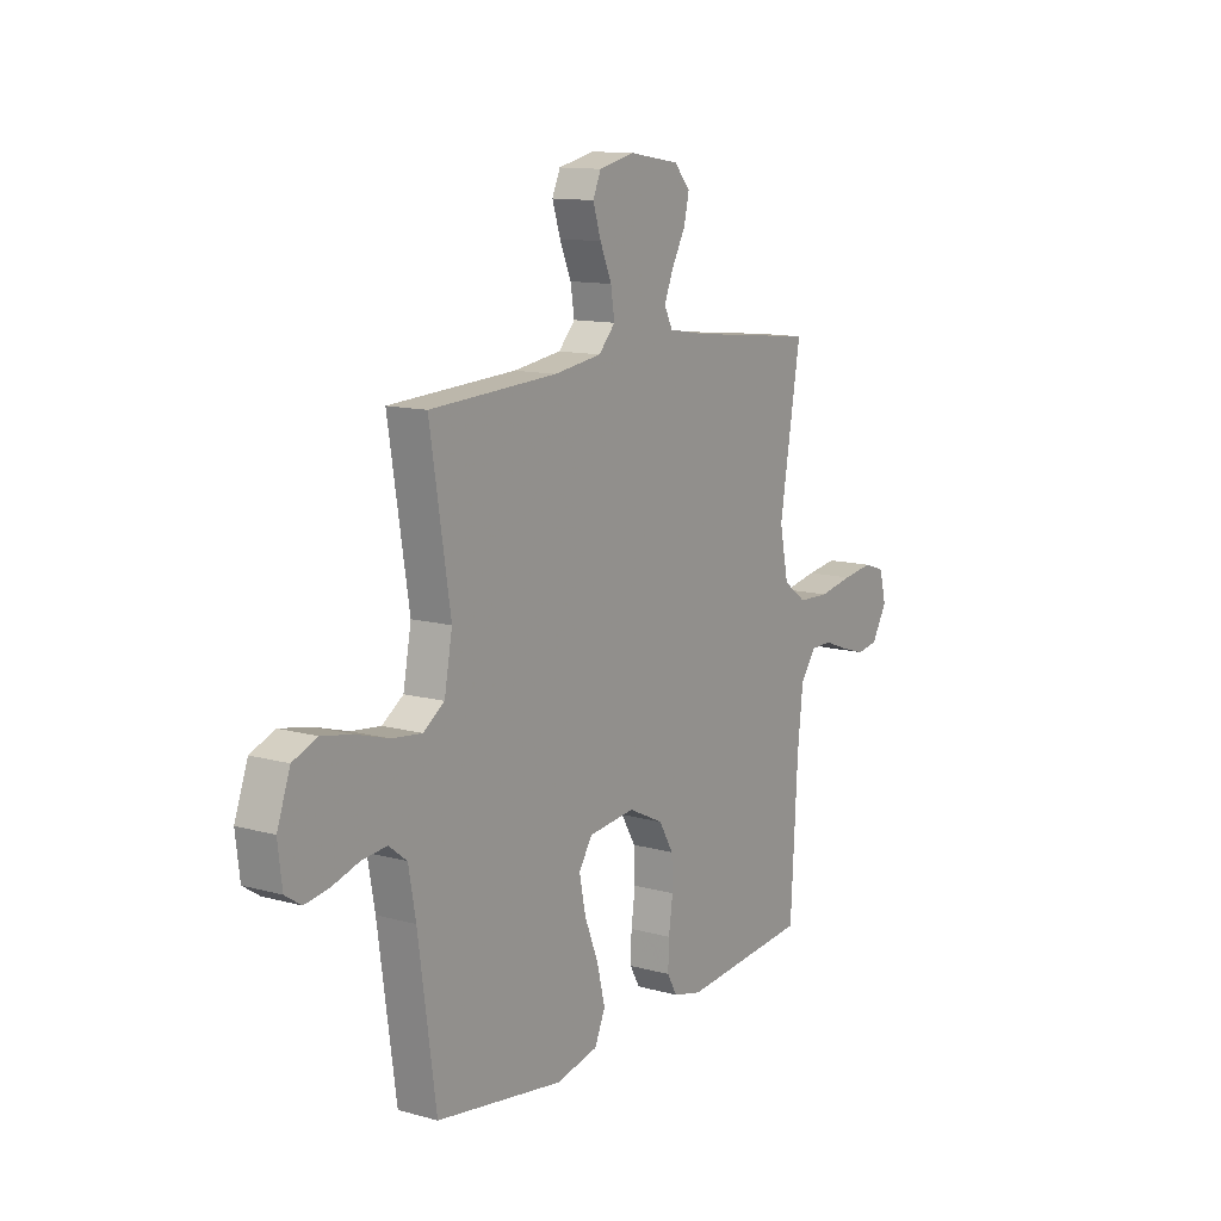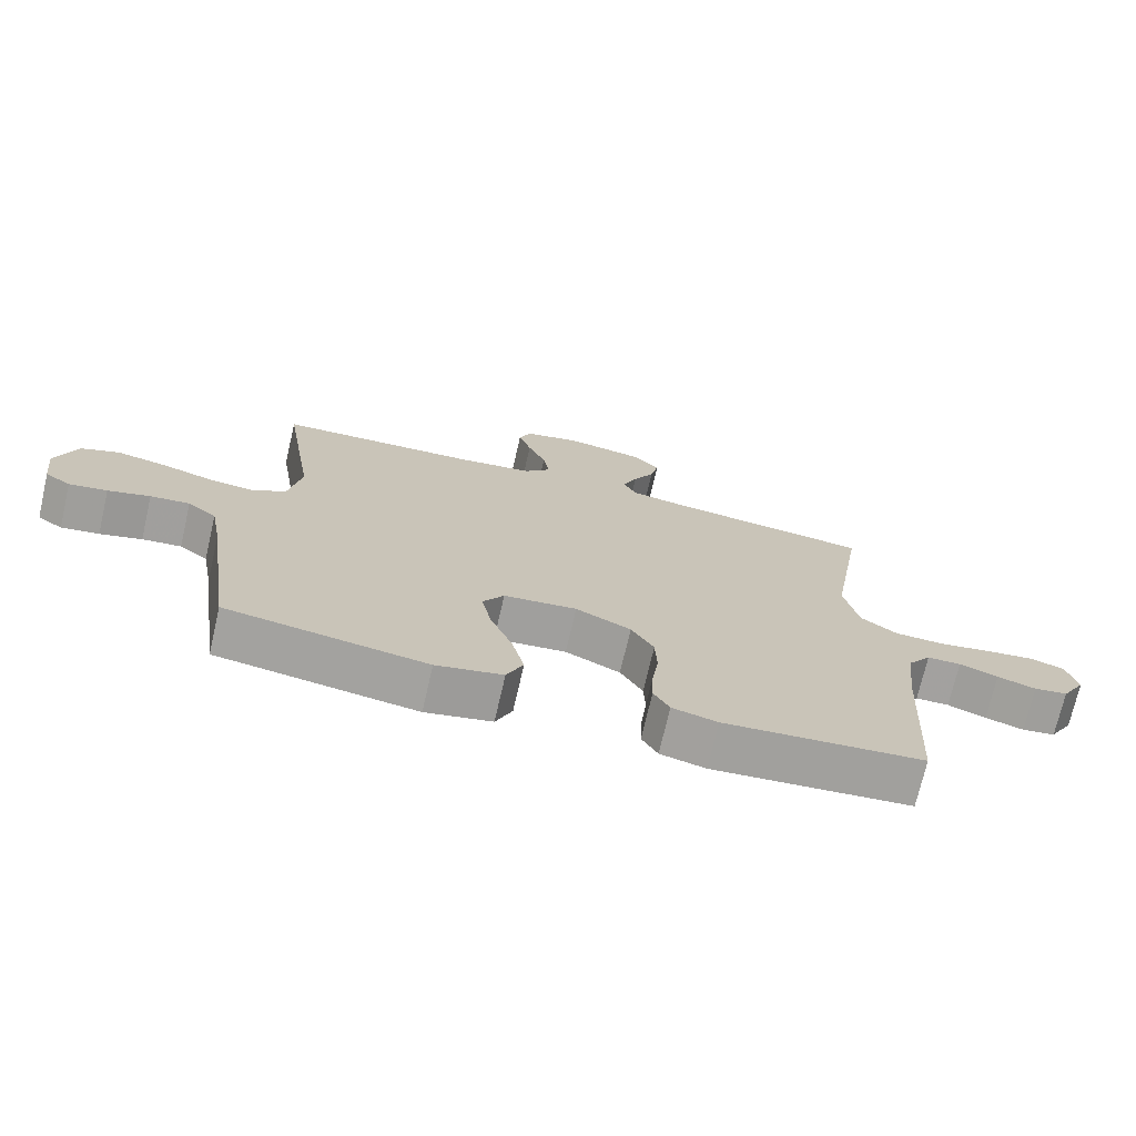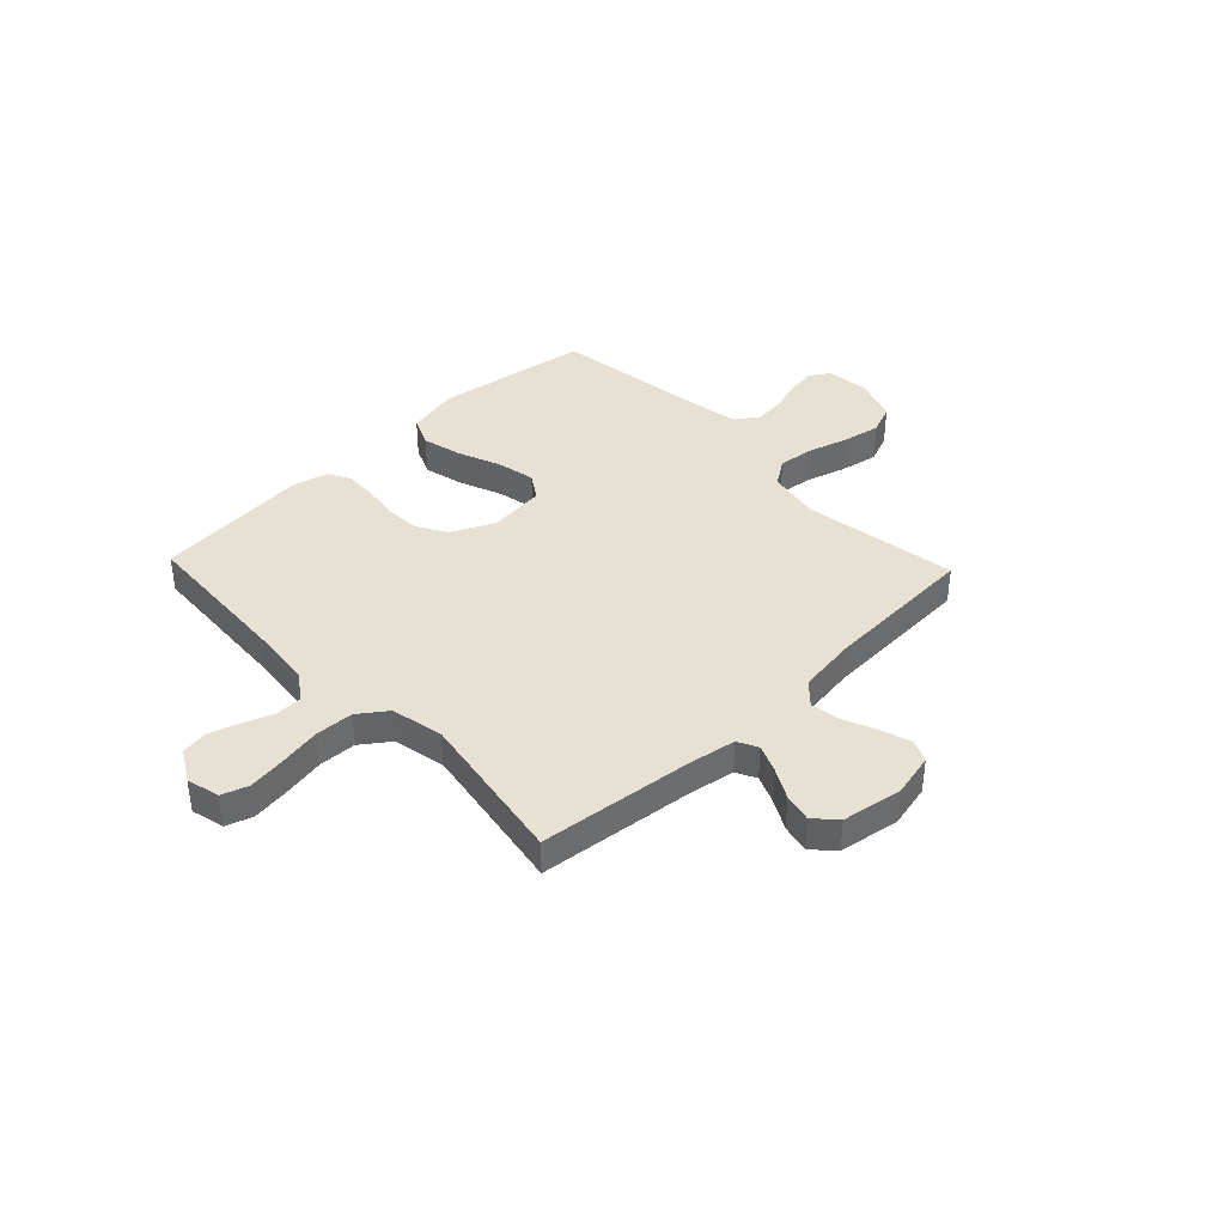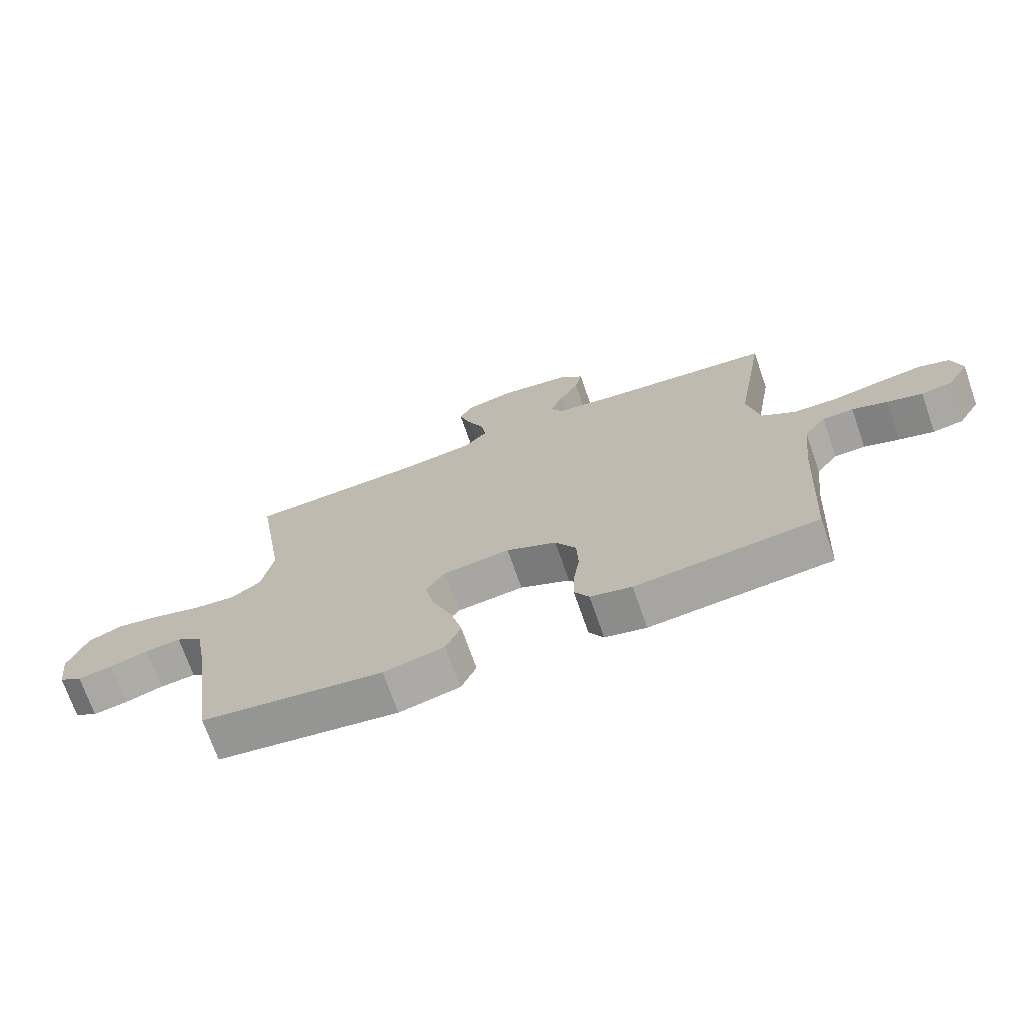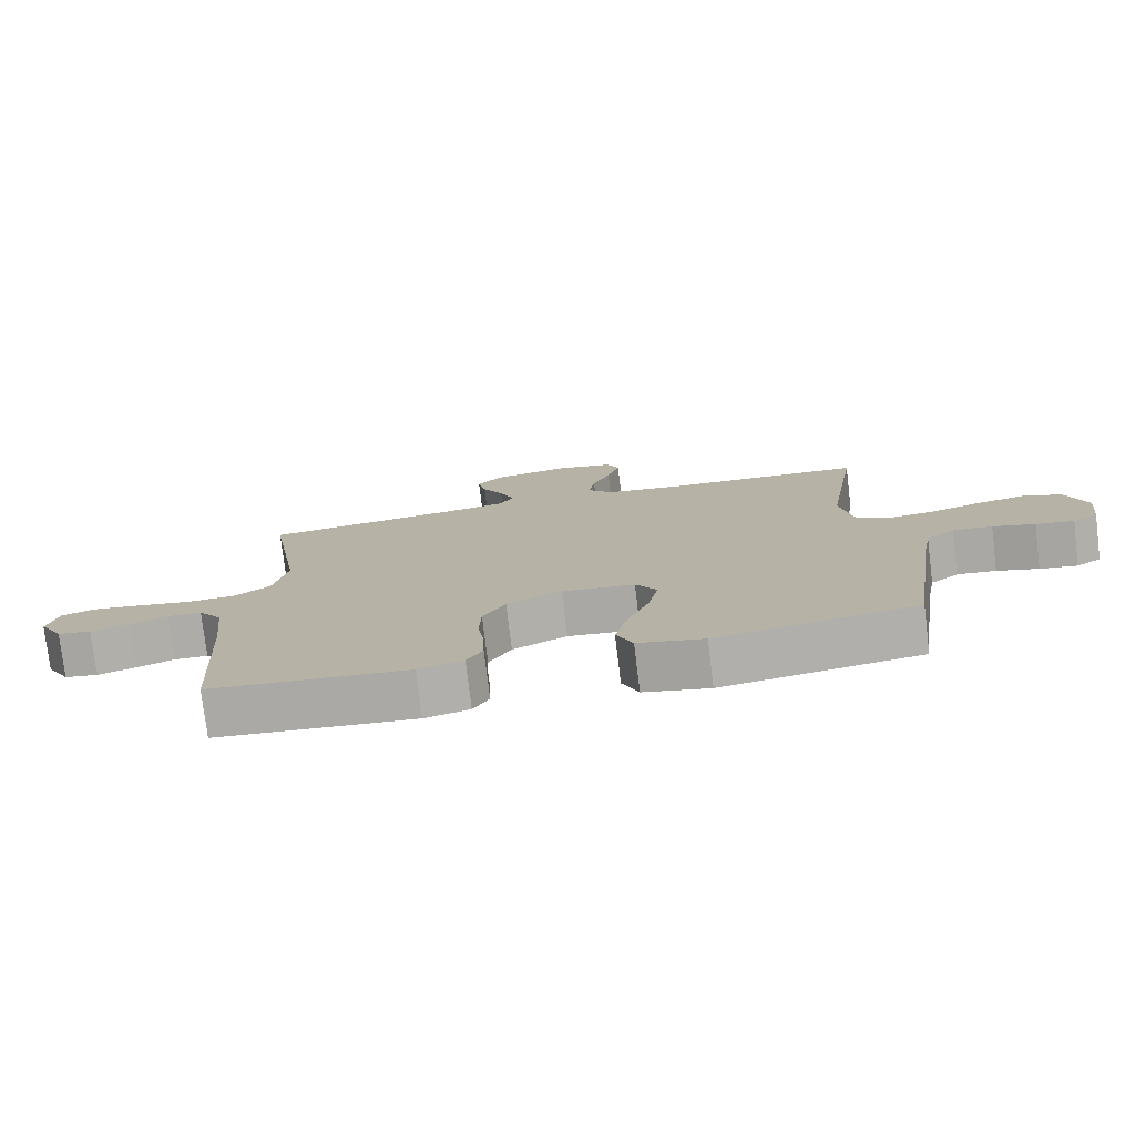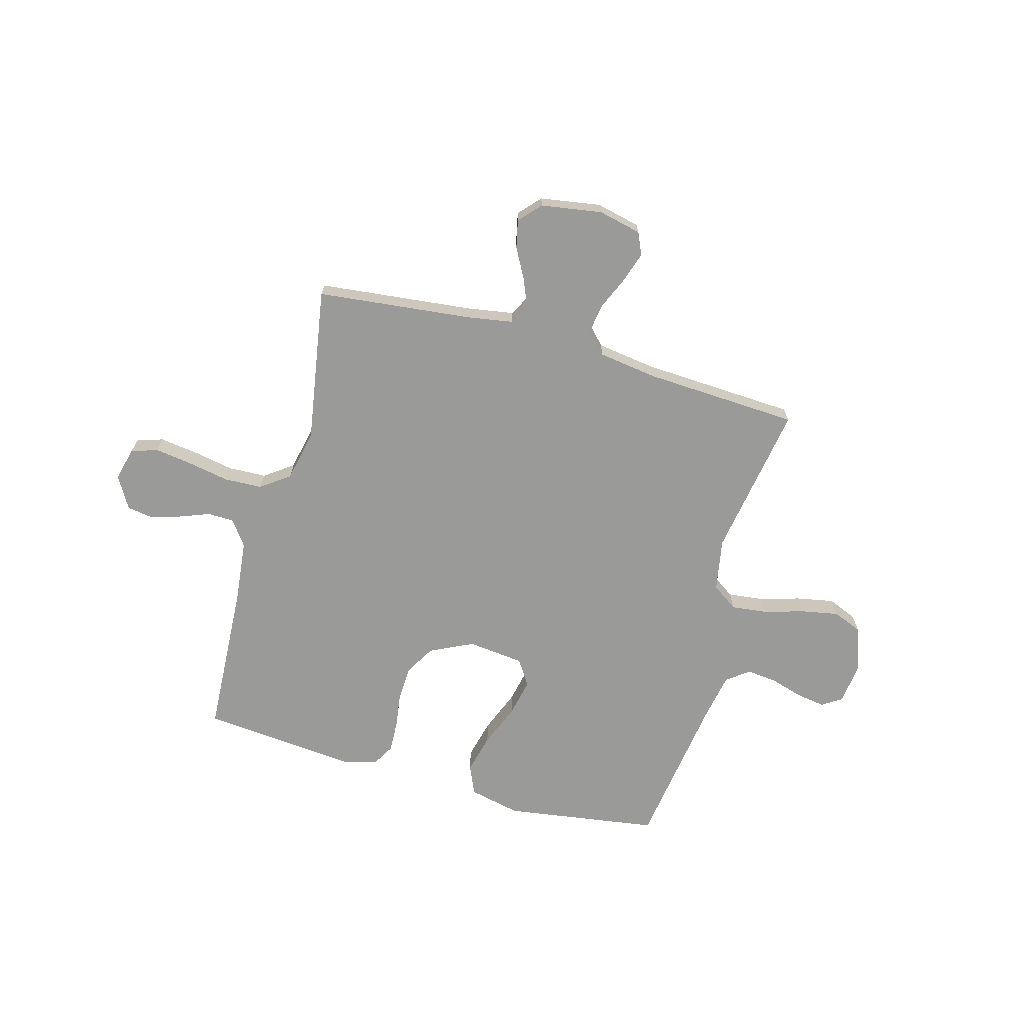
<metadata>
{"format":"obj","ext":"obj","renderer":"f3d","projection":"perspective","resolution":1024,"background":"white","views":[{"elev":12.3,"azim":123.1,"up":"+Z"},{"elev":-72.4,"azim":167.0,"up":"+Z"},{"elev":39.4,"azim":-43.6,"up":"+Y"},{"elev":-71.7,"azim":-160.8,"up":"+Z"},{"elev":-77.0,"azim":6.9,"up":"+Z"},{"elev":-69.2,"azim":-15.6,"up":"+Y"}]}
</metadata>
<code>
v -0.5 0.07 0.5
v -0.2 0.07 0.533
v -0.11 0.07 0.548
v -0.09 0.07 0.587
v -0.112 0.07 0.64
v -0.144 0.07 0.699
v -0.156 0.07 0.753
v -0.118 0.07 0.795
v 0 0.07 0.814
v 0.084 0.07 0.795
v 0.103 0.07 0.752
v 0.084 0.07 0.693
v 0.057 0.07 0.63
v 0.048 0.07 0.573
v 0.087 0.07 0.531
v 0.2 0.07 0.515
v 0.5 0.07 0.5
v 0.452 0.07 0.2
v 0.471 0.07 0.098
v 0.521 0.07 0.064
v 0.591 0.07 0.072
v 0.668 0.07 0.095
v 0.741 0.07 0.109
v 0.798 0.07 0.086
v 0.829 0.07 0
v 0.819 0.07 -0.082
v 0.781 0.07 -0.107
v 0.724 0.07 -0.098
v 0.661 0.07 -0.079
v 0.602 0.07 -0.073
v 0.559 0.07 -0.106
v 0.542 0.07 -0.2
v 0.5 0.07 -0.5
v 0.2 0.07 -0.545
v 0.1 0.07 -0.523
v 0.075 0.07 -0.466
v 0.094 0.07 -0.389
v 0.127 0.07 -0.306
v 0.142 0.07 -0.233
v 0.11 0.07 -0.184
v 0 0.07 -0.172
v -0.083 0.07 -0.212
v -0.117 0.07 -0.27
v -0.12 0.07 -0.338
v -0.11 0.07 -0.407
v -0.108 0.07 -0.468
v -0.132 0.07 -0.51
v -0.2 0.07 -0.527
v -0.5 0.07 -0.5
v -0.517 0.07 -0.2
v -0.53 0.07 -0.08
v -0.566 0.07 -0.031
v -0.617 0.07 -0.03
v -0.675 0.07 -0.052
v -0.733 0.07 -0.07
v -0.784 0.07 -0.062
v -0.82 0.07 0
v -0.804 0.07 0.064
v -0.753 0.07 0.081
v -0.681 0.07 0.071
v -0.6 0.07 0.056
v -0.526 0.07 0.059
v -0.471 0.07 0.099
v -0.45 0.07 0.2
v -0.5 0 0.5
v -0.2 0 0.533
v -0.11 0 0.548
v -0.09 0 0.587
v -0.112 0 0.64
v -0.144 0 0.699
v -0.156 0 0.753
v -0.118 0 0.795
v 0 0 0.814
v 0.084 0 0.795
v 0.103 0 0.752
v 0.084 0 0.693
v 0.057 0 0.63
v 0.048 0 0.573
v 0.087 0 0.531
v 0.2 0 0.515
v 0.5 0 0.5
v 0.452 0 0.2
v 0.471 0 0.098
v 0.521 0 0.064
v 0.591 0 0.072
v 0.668 0 0.095
v 0.741 0 0.109
v 0.798 0 0.086
v 0.829 0 0
v 0.819 0 -0.082
v 0.781 0 -0.107
v 0.724 0 -0.098
v 0.661 0 -0.079
v 0.602 0 -0.073
v 0.559 0 -0.106
v 0.542 0 -0.2
v 0.5 0 -0.5
v 0.2 0 -0.545
v 0.1 0 -0.523
v 0.075 0 -0.466
v 0.094 0 -0.389
v 0.127 0 -0.306
v 0.142 0 -0.233
v 0.11 0 -0.184
v 0 0 -0.172
v -0.083 0 -0.212
v -0.117 0 -0.27
v -0.12 0 -0.338
v -0.11 0 -0.407
v -0.108 0 -0.468
v -0.132 0 -0.51
v -0.2 0 -0.527
v -0.5 0 -0.5
v -0.517 0 -0.2
v -0.53 0 -0.08
v -0.566 0 -0.031
v -0.617 0 -0.03
v -0.675 0 -0.052
v -0.733 0 -0.07
v -0.784 0 -0.062
v -0.82 0 0
v -0.804 0 0.064
v -0.753 0 0.081
v -0.681 0 0.071
v -0.6 0 0.056
v -0.526 0 0.059
v -0.471 0 0.099
v -0.45 0 0.2
f 58 59 60 61
f 56 57 58 61
f 56 61 62
f 53 54 55 56
f 53 56 62
f 52 53 62 63
f 47 48 49 50
f 47 50 51
f 44 45 46 47
f 43 44 47 51
f 42 43 51 52
f 35 36 37 38
f 35 38 39
f 32 33 34 35
f 31 32 35 39
f 30 31 39 40
f 26 27 28 29
f 26 29 30
f 25 26 30
f 21 22 23 24
f 20 21 24 25
f 16 17 18
f 15 16 18 19
f 14 15 19
f 10 11 12 13
f 8 9 10 13
f 8 13 14
f 5 6 7 8
f 4 5 8 14
f 3 4 14 19
f 64 1 2
f 63 64 2 3
f 41 42 52 63
f 20 25 30 40
f 19 20 40 41
f 3 19 41 63
f 125 124 123 122
f 125 122 121 120
f 126 125 120
f 120 119 118 117
f 126 120 117
f 127 126 117 116
f 114 113 112 111
f 115 114 111
f 111 110 109 108
f 115 111 108 107
f 116 115 107 106
f 102 101 100 99
f 103 102 99
f 99 98 97 96
f 103 99 96 95
f 104 103 95 94
f 93 92 91 90
f 94 93 90
f 94 90 89
f 88 87 86 85
f 89 88 85 84
f 82 81 80
f 83 82 80 79
f 83 79 78
f 77 76 75 74
f 77 74 73 72
f 78 77 72
f 72 71 70 69
f 78 72 69 68
f 83 78 68 67
f 66 65 128
f 67 66 128 127
f 127 116 106 105
f 104 94 89 84
f 105 104 84 83
f 127 105 83 67
f 1 65 66 2
f 2 66 67 3
f 3 67 68 4
f 4 68 69 5
f 5 69 70 6
f 6 70 71 7
f 7 71 72 8
f 8 72 73 9
f 9 73 74 10
f 10 74 75 11
f 11 75 76 12
f 12 76 77 13
f 13 77 78 14
f 14 78 79 15
f 15 79 80 16
f 16 80 81 17
f 17 81 82 18
f 18 82 83 19
f 19 83 84 20
f 20 84 85 21
f 21 85 86 22
f 22 86 87 23
f 23 87 88 24
f 24 88 89 25
f 25 89 90 26
f 26 90 91 27
f 27 91 92 28
f 28 92 93 29
f 29 93 94 30
f 30 94 95 31
f 31 95 96 32
f 32 96 97 33
f 33 97 98 34
f 34 98 99 35
f 35 99 100 36
f 36 100 101 37
f 37 101 102 38
f 38 102 103 39
f 39 103 104 40
f 40 104 105 41
f 41 105 106 42
f 42 106 107 43
f 43 107 108 44
f 44 108 109 45
f 45 109 110 46
f 46 110 111 47
f 47 111 112 48
f 48 112 113 49
f 49 113 114 50
f 50 114 115 51
f 51 115 116 52
f 52 116 117 53
f 53 117 118 54
f 54 118 119 55
f 55 119 120 56
f 56 120 121 57
f 57 121 122 58
f 58 122 123 59
f 59 123 124 60
f 60 124 125 61
f 61 125 126 62
f 62 126 127 63
f 63 127 128 64
f 64 128 65 1

</code>
